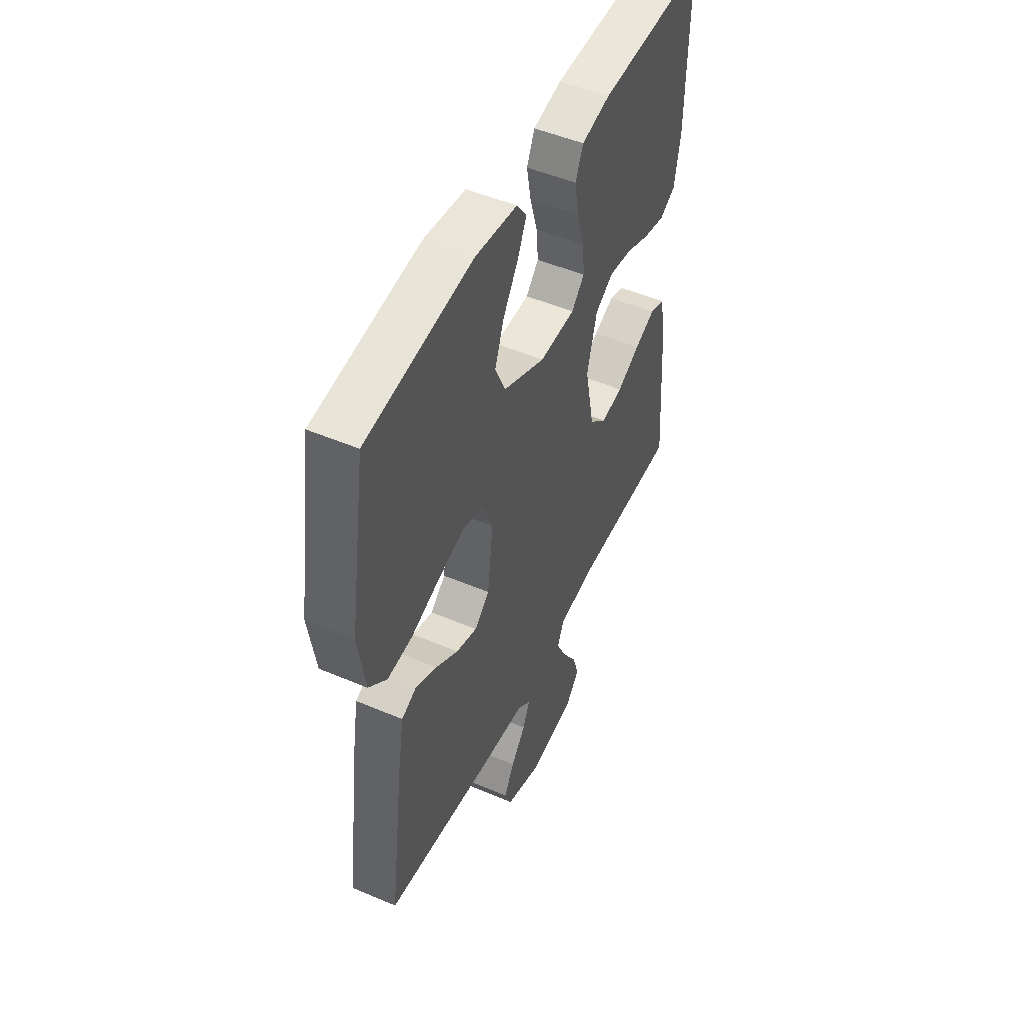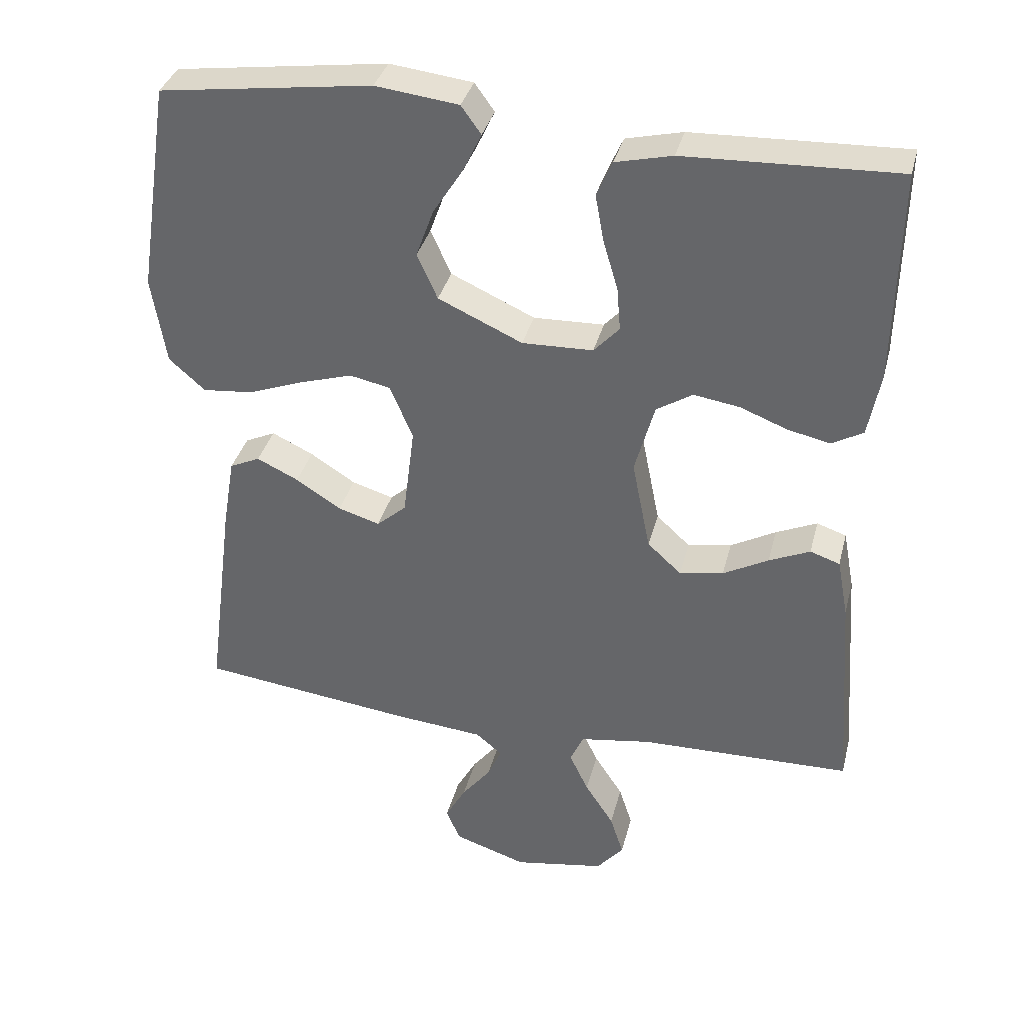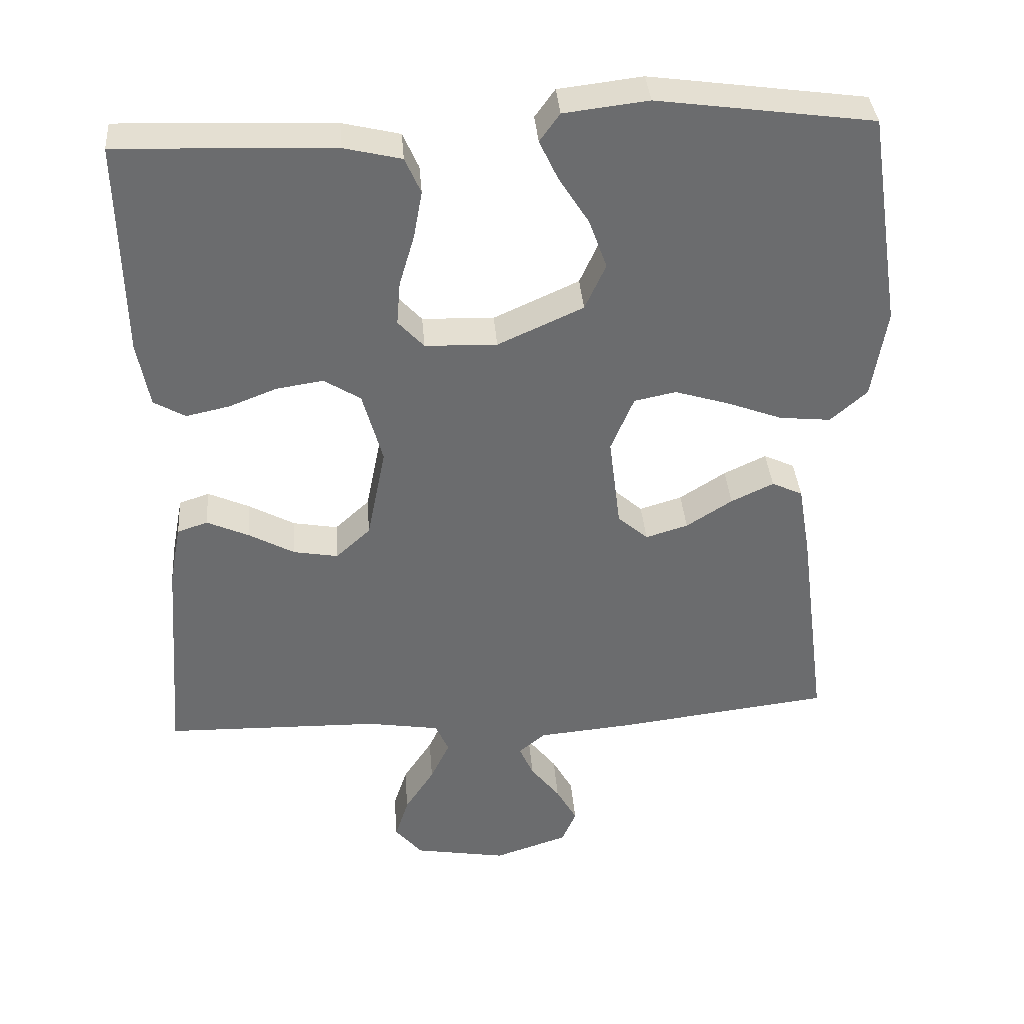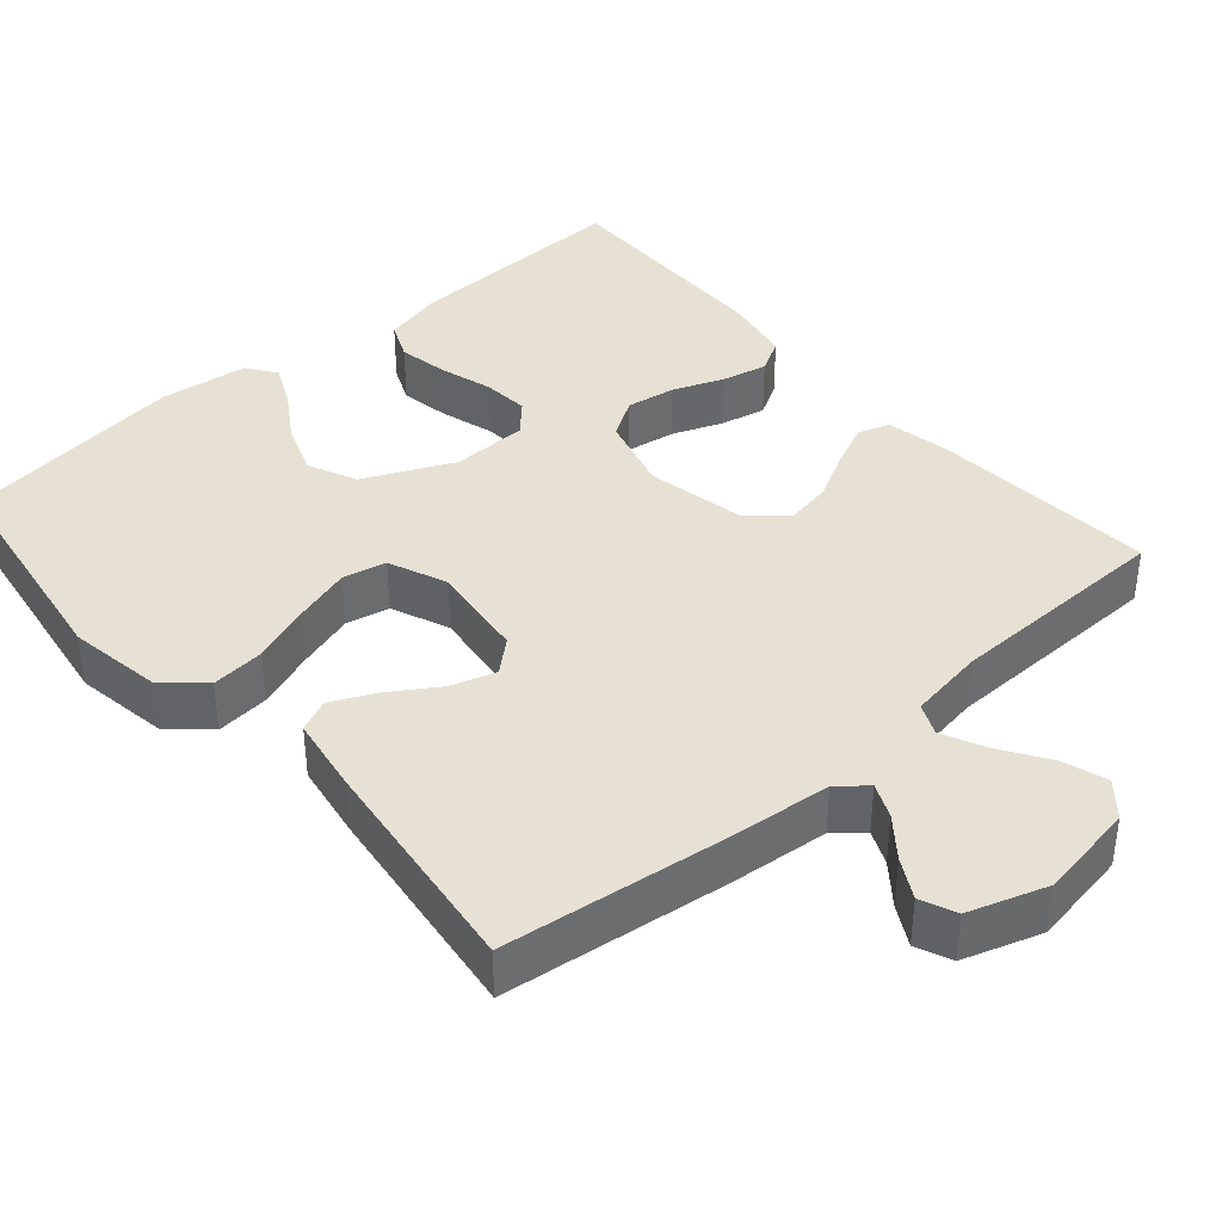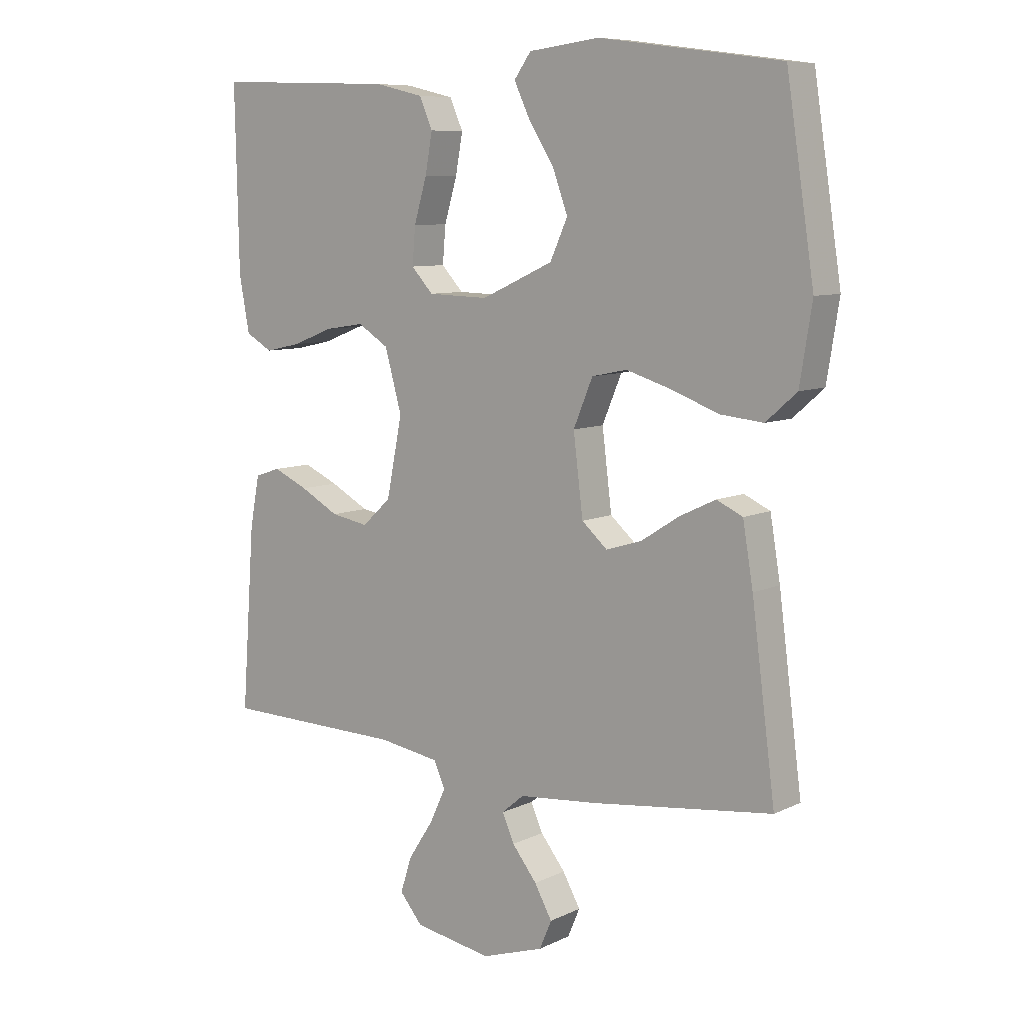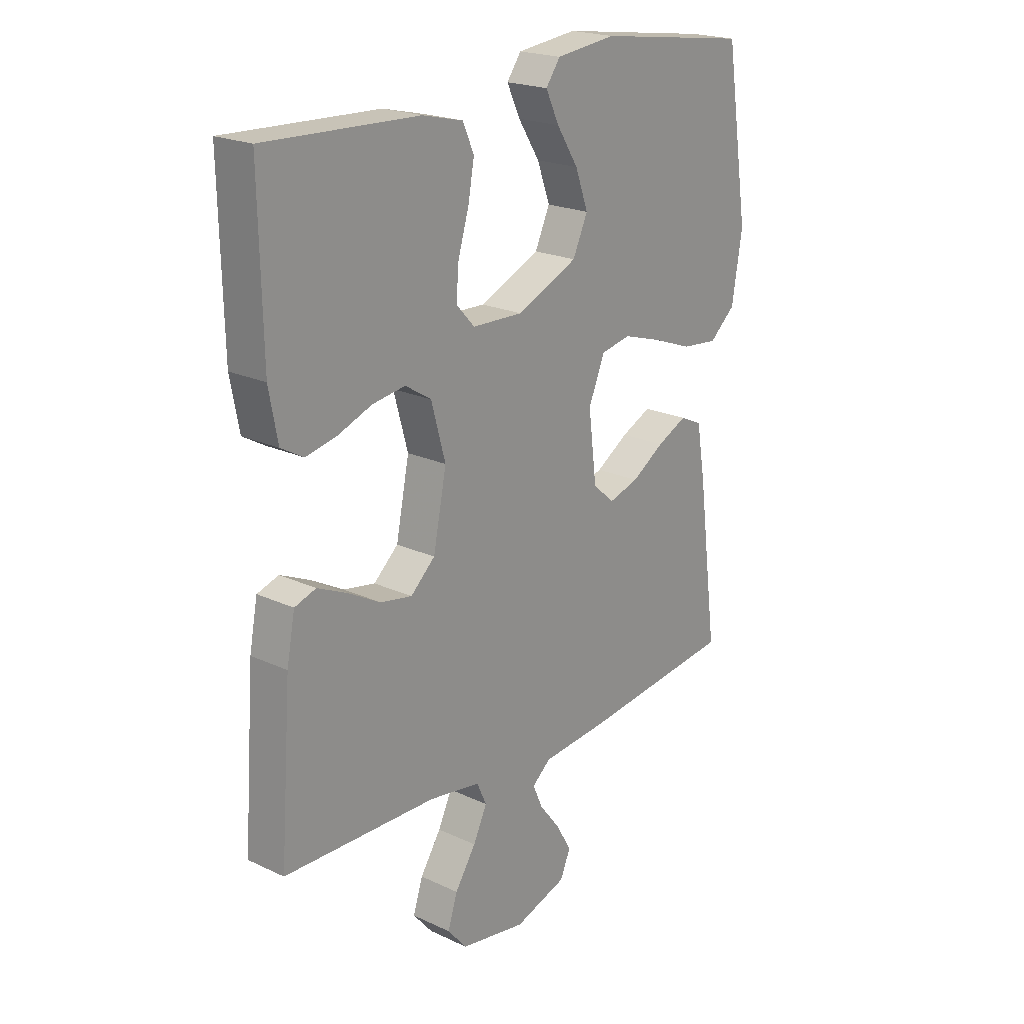
<metadata>
{"format":"obj","ext":"obj","renderer":"f3d","projection":"perspective","resolution":1024,"background":"white","views":[{"elev":49.6,"azim":115.2,"up":"+Z"},{"elev":35.7,"azim":-166.0,"up":"+Z"},{"elev":36.8,"azim":-4.4,"up":"+Z"},{"elev":39.1,"azim":139.0,"up":"+Y"},{"elev":8.4,"azim":38.0,"up":"+Z"},{"elev":21.1,"azim":-50.1,"up":"+Z"}]}
</metadata>
<code>
v -0.5 0.07 -0.5
v -0.478 0.07 -0.2
v -0.462 0.07 -0.116
v -0.42 0.07 -0.102
v -0.362 0.07 -0.128
v -0.298 0.07 -0.163
v -0.236 0.07 -0.174
v -0.188 0.07 -0.13
v -0.162 0.07 0
v -0.19 0.07 0.101
v -0.241 0.07 0.133
v -0.306 0.07 0.123
v -0.373 0.07 0.097
v -0.433 0.07 0.084
v -0.477 0.07 0.109
v -0.494 0.07 0.2
v -0.5 0.07 0.5
v -0.2 0.07 0.489
v -0.12 0.07 0.47
v -0.098 0.07 0.42
v -0.11 0.07 0.354
v -0.131 0.07 0.283
v -0.136 0.07 0.222
v -0.1 0.07 0.183
v 0 0.07 0.18
v 0.119 0.07 0.234
v 0.148 0.07 0.298
v 0.123 0.07 0.367
v 0.081 0.07 0.433
v 0.055 0.07 0.488
v 0.083 0.07 0.527
v 0.2 0.07 0.541
v 0.5 0.07 0.5
v 0.546 0.07 0.2
v 0.526 0.07 0.075
v 0.475 0.07 0.03
v 0.404 0.07 0.037
v 0.326 0.07 0.066
v 0.251 0.07 0.089
v 0.193 0.07 0.077
v 0.161 0.07 0
v 0.177 0.07 -0.129
v 0.219 0.07 -0.166
v 0.278 0.07 -0.148
v 0.342 0.07 -0.107
v 0.401 0.07 -0.079
v 0.444 0.07 -0.099
v 0.461 0.07 -0.2
v 0.5 0.07 -0.5
v 0.2 0.07 -0.537
v 0.07 0.07 -0.549
v 0.033 0.07 -0.58
v 0.053 0.07 -0.625
v 0.094 0.07 -0.677
v 0.123 0.07 -0.729
v 0.103 0.07 -0.776
v 0 0.07 -0.81
v -0.129 0.07 -0.788
v -0.167 0.07 -0.743
v -0.148 0.07 -0.684
v -0.107 0.07 -0.621
v -0.08 0.07 -0.564
v -0.099 0.07 -0.522
v -0.2 0.07 -0.506
v -0.5 0 -0.5
v -0.478 0 -0.2
v -0.462 0 -0.116
v -0.42 0 -0.102
v -0.362 0 -0.128
v -0.298 0 -0.163
v -0.236 0 -0.174
v -0.188 0 -0.13
v -0.162 0 0
v -0.19 0 0.101
v -0.241 0 0.133
v -0.306 0 0.123
v -0.373 0 0.097
v -0.433 0 0.084
v -0.477 0 0.109
v -0.494 0 0.2
v -0.5 0 0.5
v -0.2 0 0.489
v -0.12 0 0.47
v -0.098 0 0.42
v -0.11 0 0.354
v -0.131 0 0.283
v -0.136 0 0.222
v -0.1 0 0.183
v 0 0 0.18
v 0.119 0 0.234
v 0.148 0 0.298
v 0.123 0 0.367
v 0.081 0 0.433
v 0.055 0 0.488
v 0.083 0 0.527
v 0.2 0 0.541
v 0.5 0 0.5
v 0.546 0 0.2
v 0.526 0 0.075
v 0.475 0 0.03
v 0.404 0 0.037
v 0.326 0 0.066
v 0.251 0 0.089
v 0.193 0 0.077
v 0.161 0 0
v 0.177 0 -0.129
v 0.219 0 -0.166
v 0.278 0 -0.148
v 0.342 0 -0.107
v 0.401 0 -0.079
v 0.444 0 -0.099
v 0.461 0 -0.2
v 0.5 0 -0.5
v 0.2 0 -0.537
v 0.07 0 -0.549
v 0.033 0 -0.58
v 0.053 0 -0.625
v 0.094 0 -0.677
v 0.123 0 -0.729
v 0.103 0 -0.776
v 0 0 -0.81
v -0.129 0 -0.788
v -0.167 0 -0.743
v -0.148 0 -0.684
v -0.107 0 -0.621
v -0.08 0 -0.564
v -0.099 0 -0.522
v -0.2 0 -0.506
f 58 59 60 61
f 58 61 62
f 57 58 62
f 56 57 62
f 53 54 55 56
f 52 53 56 62
f 51 52 62 63
f 49 50 51 63
f 44 45 46 47
f 43 44 47 48
f 35 36 37 38
f 35 38 39
f 34 35 39
f 33 34 39 40
f 28 29 30 31
f 27 28 31 32
f 19 20 21 22
f 19 22 23
f 18 19 23
f 17 18 23
f 16 17 23 24
f 12 13 14 15
f 11 12 15 16
f 3 4 5 6
f 1 2 3 6
f 64 1 6 7
f 63 64 7 8
f 43 48 49 63
f 42 43 63 8
f 41 42 8 9
f 40 41 9 10
f 27 32 33 40
f 26 27 40
f 25 26 40
f 24 25 40 10
f 11 16 24
f 10 11 24
f 125 124 123 122
f 126 125 122
f 126 122 121
f 126 121 120
f 120 119 118 117
f 126 120 117 116
f 127 126 116 115
f 127 115 114 113
f 111 110 109 108
f 112 111 108 107
f 102 101 100 99
f 103 102 99
f 103 99 98
f 104 103 98 97
f 95 94 93 92
f 96 95 92 91
f 86 85 84 83
f 87 86 83
f 87 83 82
f 87 82 81
f 88 87 81 80
f 79 78 77 76
f 80 79 76 75
f 70 69 68 67
f 70 67 66 65
f 71 70 65 128
f 72 71 128 127
f 127 113 112 107
f 72 127 107 106
f 73 72 106 105
f 74 73 105 104
f 104 97 96 91
f 104 91 90
f 104 90 89
f 74 104 89 88
f 88 80 75
f 88 75 74
f 1 65 66 2
f 2 66 67 3
f 3 67 68 4
f 4 68 69 5
f 5 69 70 6
f 6 70 71 7
f 7 71 72 8
f 8 72 73 9
f 9 73 74 10
f 10 74 75 11
f 11 75 76 12
f 12 76 77 13
f 13 77 78 14
f 14 78 79 15
f 15 79 80 16
f 16 80 81 17
f 17 81 82 18
f 18 82 83 19
f 19 83 84 20
f 20 84 85 21
f 21 85 86 22
f 22 86 87 23
f 23 87 88 24
f 24 88 89 25
f 25 89 90 26
f 26 90 91 27
f 27 91 92 28
f 28 92 93 29
f 29 93 94 30
f 30 94 95 31
f 31 95 96 32
f 32 96 97 33
f 33 97 98 34
f 34 98 99 35
f 35 99 100 36
f 36 100 101 37
f 37 101 102 38
f 38 102 103 39
f 39 103 104 40
f 40 104 105 41
f 41 105 106 42
f 42 106 107 43
f 43 107 108 44
f 44 108 109 45
f 45 109 110 46
f 46 110 111 47
f 47 111 112 48
f 48 112 113 49
f 49 113 114 50
f 50 114 115 51
f 51 115 116 52
f 52 116 117 53
f 53 117 118 54
f 54 118 119 55
f 55 119 120 56
f 56 120 121 57
f 57 121 122 58
f 58 122 123 59
f 59 123 124 60
f 60 124 125 61
f 61 125 126 62
f 62 126 127 63
f 63 127 128 64
f 64 128 65 1

</code>
